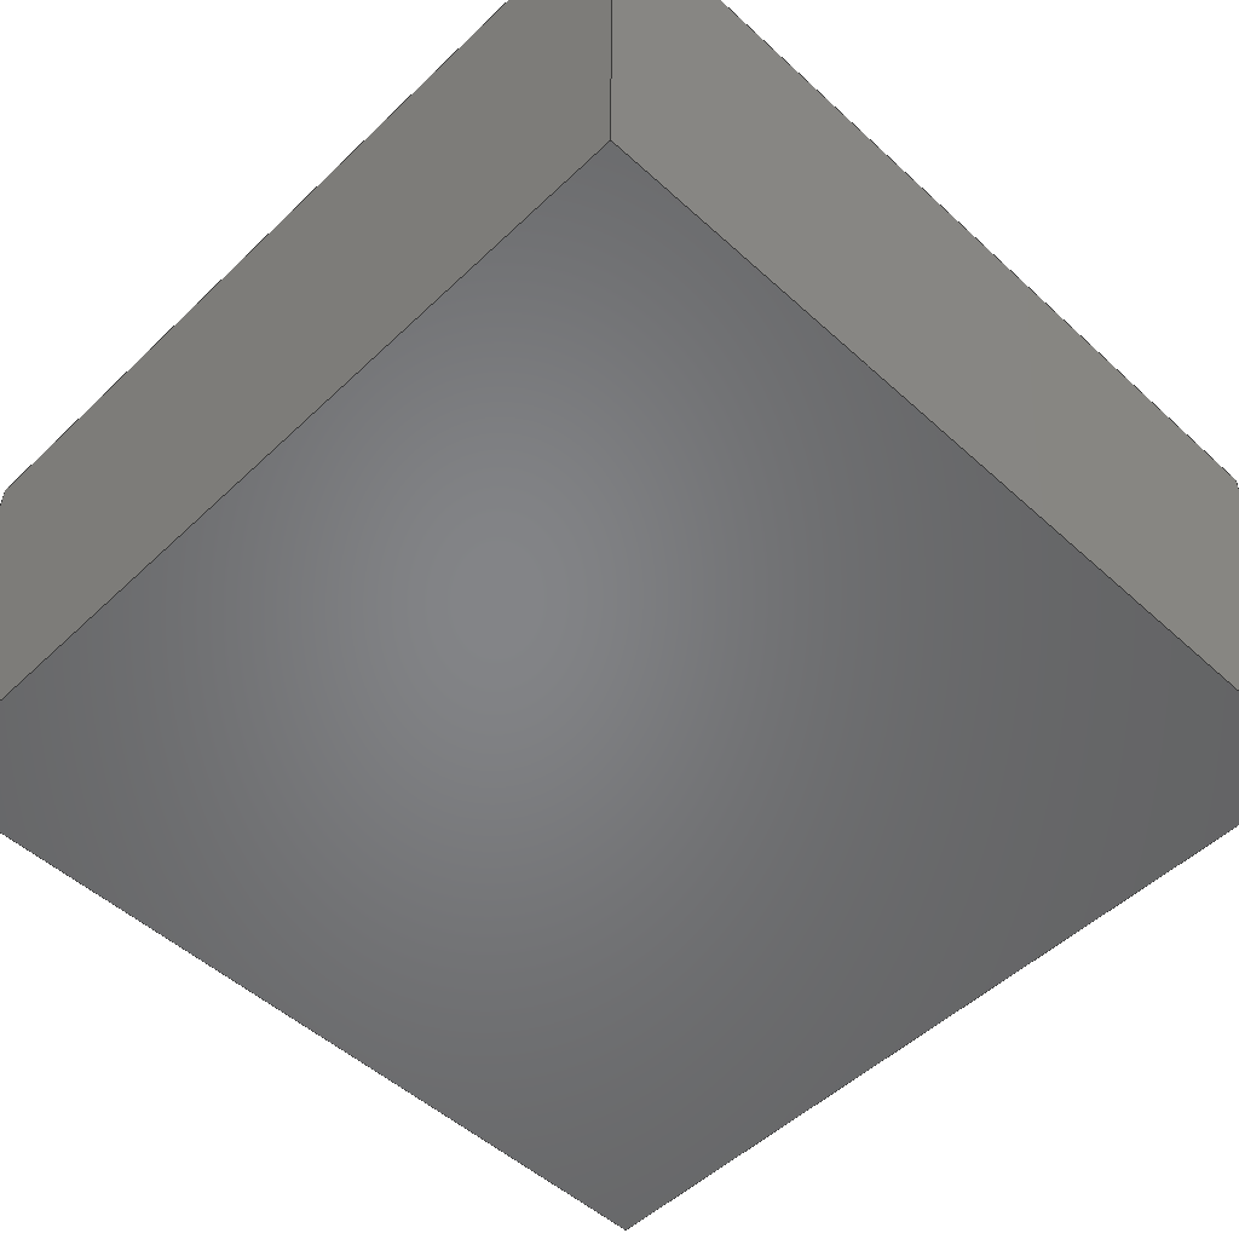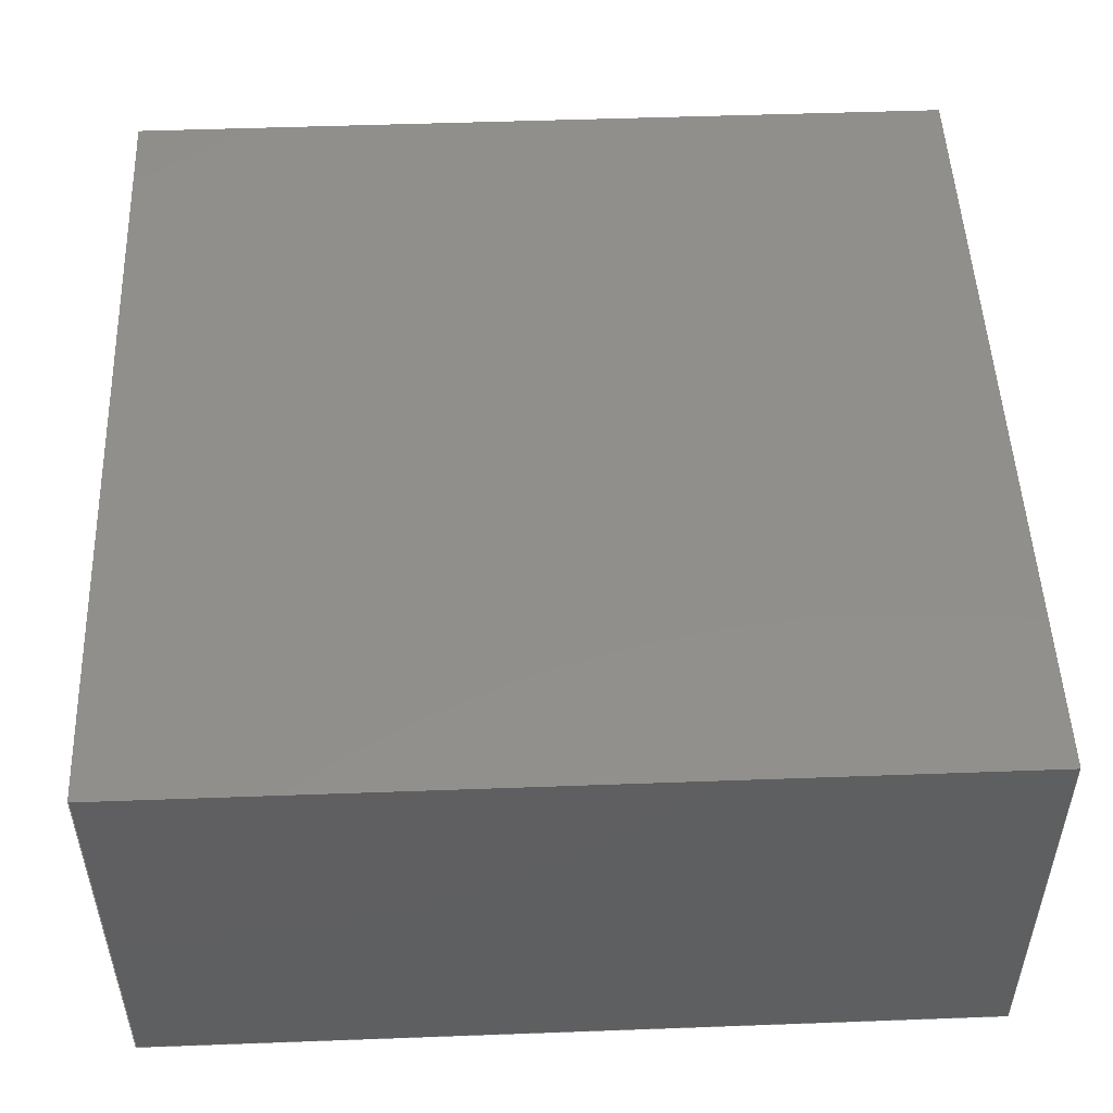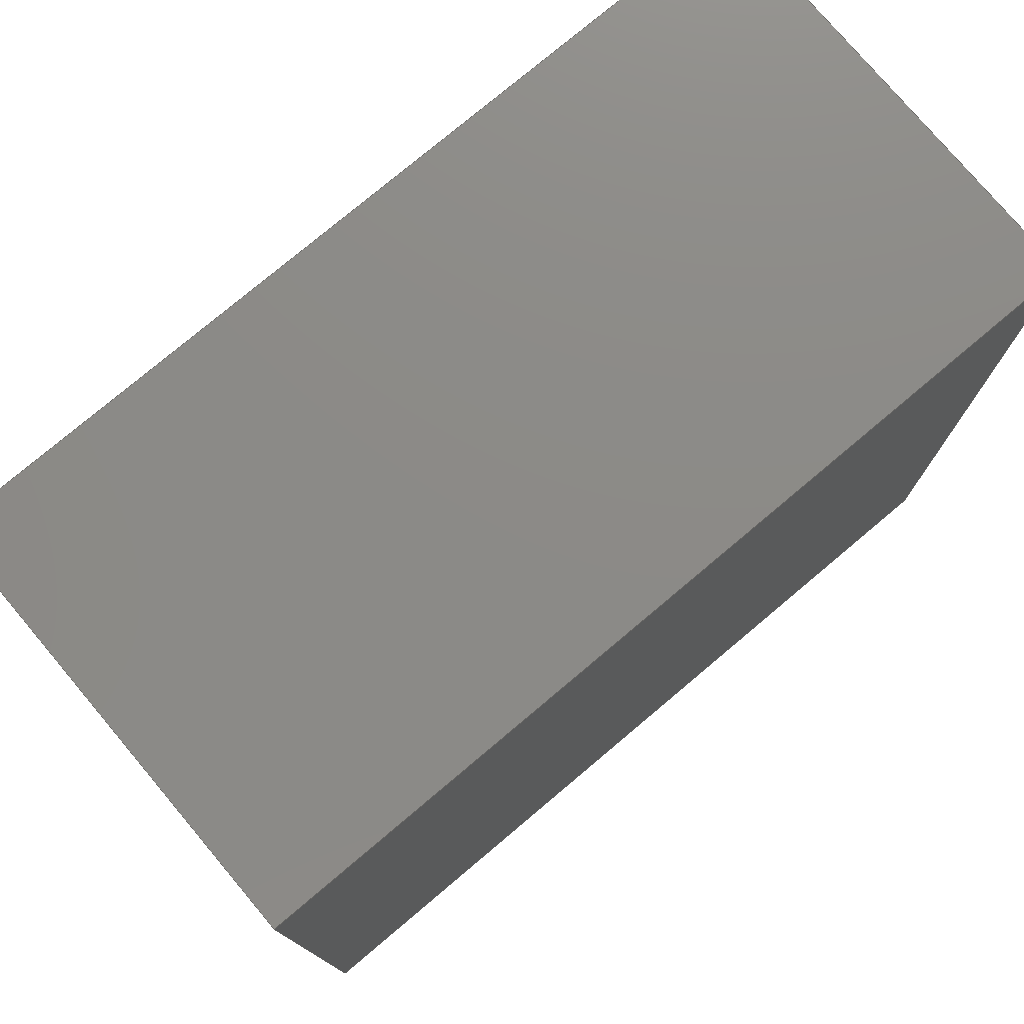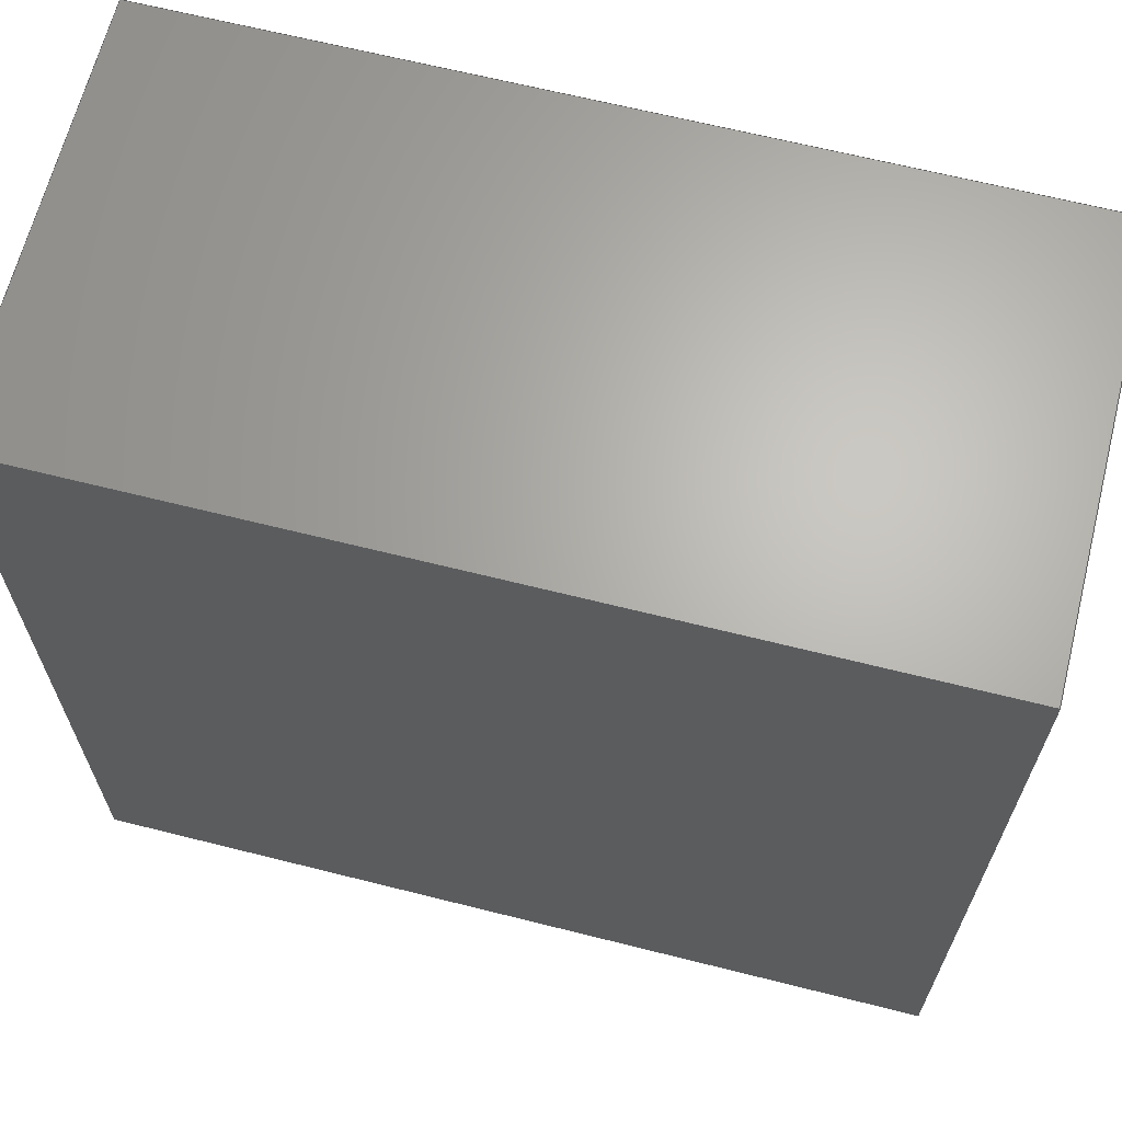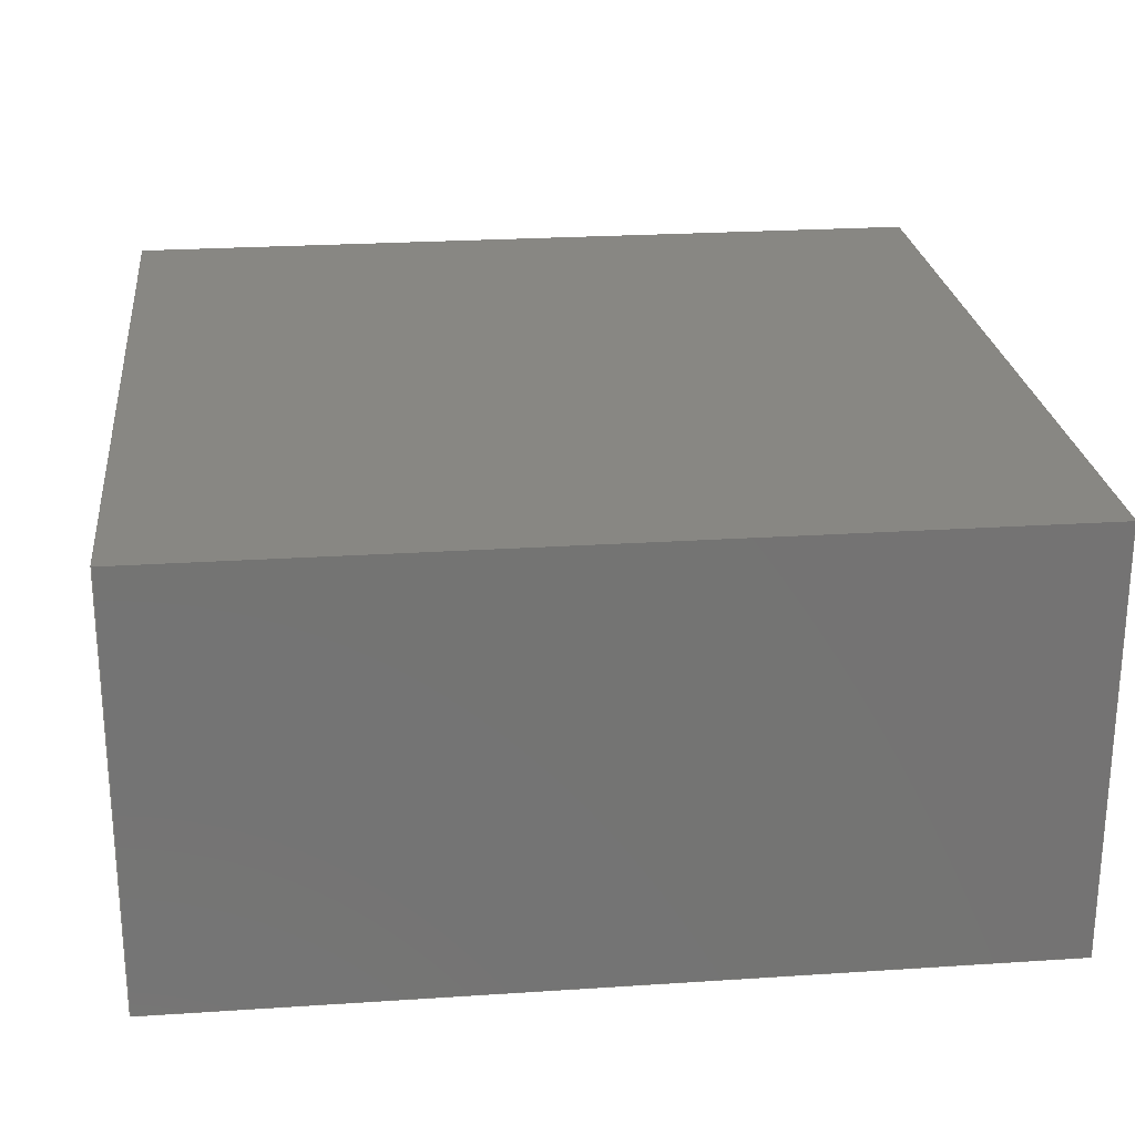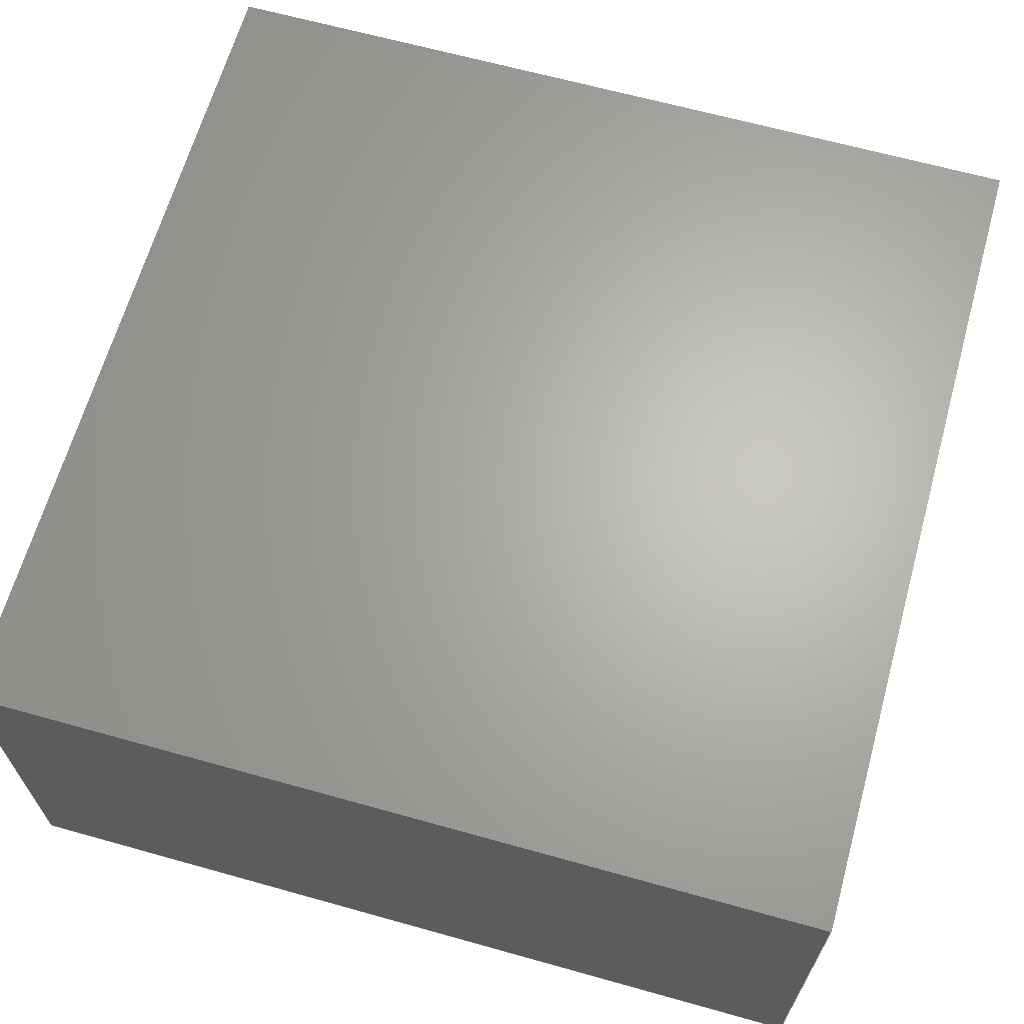
<metadata>
{"format":"step","ext":"step","renderer":"f3d","projection":"perspective","resolution":1024,"background":"white","views":[{"elev":-52.0,"azim":-44.4,"up":"+Z"},{"elev":50.4,"azim":177.7,"up":"+Z"},{"elev":77.1,"azim":139.9,"up":"+Y"},{"elev":65.6,"azim":14.2,"up":"+Y"},{"elev":24.3,"azim":173.8,"up":"+Z"},{"elev":65.2,"azim":-164.3,"up":"+Z"}]}
</metadata>
<code>
ISO-10303-21;
DATA;
#1=MECHANICAL_DESIGN_GEOMETRIC_PRESENTATION_REPRESENTATION('',(#4),#168);
#2=SHAPE_REPRESENTATION_RELATIONSHIP('SRR','None',#180,#3);
#3=ADVANCED_BREP_SHAPE_REPRESENTATION('',(#5),#167);
#4=STYLED_ITEM('',(#189),#5);
#5=MANIFOLD_SOLID_BREP('Solid1',#98);
#6=FACE_OUTER_BOUND('',#12,.T.);
#7=FACE_OUTER_BOUND('',#13,.T.);
#8=FACE_OUTER_BOUND('',#14,.T.);
#9=FACE_OUTER_BOUND('',#15,.T.);
#10=FACE_OUTER_BOUND('',#16,.T.);
#11=FACE_OUTER_BOUND('',#17,.T.);
#12=EDGE_LOOP('',(#62,#63,#64,#65));
#13=EDGE_LOOP('',(#66,#67,#68,#69));
#14=EDGE_LOOP('',(#70,#71,#72,#73));
#15=EDGE_LOOP('',(#74,#75,#76,#77));
#16=EDGE_LOOP('',(#78,#79,#80,#81));
#17=EDGE_LOOP('',(#82,#83,#84,#85));
#18=LINE('',#142,#30);
#19=LINE('',#144,#31);
#20=LINE('',#146,#32);
#21=LINE('',#147,#33);
#22=LINE('',#150,#34);
#23=LINE('',#152,#35);
#24=LINE('',#153,#36);
#25=LINE('',#156,#37);
#26=LINE('',#158,#38);
#27=LINE('',#159,#39);
#28=LINE('',#161,#40);
#29=LINE('',#162,#41);
#30=VECTOR('',#116,0.3937);
#31=VECTOR('',#117,0.3937);
#32=VECTOR('',#118,0.3937);
#33=VECTOR('',#119,0.3937);
#34=VECTOR('',#122,0.3937);
#35=VECTOR('',#123,0.3937);
#36=VECTOR('',#124,0.3937);
#37=VECTOR('',#127,0.3937);
#38=VECTOR('',#128,0.3937);
#39=VECTOR('',#129,0.3937);
#40=VECTOR('',#132,0.3937);
#41=VECTOR('',#133,0.3937);
#42=VERTEX_POINT('',#140);
#43=VERTEX_POINT('',#141);
#44=VERTEX_POINT('',#143);
#45=VERTEX_POINT('',#145);
#46=VERTEX_POINT('',#149);
#47=VERTEX_POINT('',#151);
#48=VERTEX_POINT('',#155);
#49=VERTEX_POINT('',#157);
#50=EDGE_CURVE('',#42,#43,#18,.T.);
#51=EDGE_CURVE('',#42,#44,#19,.T.);
#52=EDGE_CURVE('',#45,#44,#20,.T.);
#53=EDGE_CURVE('',#43,#45,#21,.T.);
#54=EDGE_CURVE('',#43,#46,#22,.T.);
#55=EDGE_CURVE('',#47,#45,#23,.T.);
#56=EDGE_CURVE('',#46,#47,#24,.T.);
#57=EDGE_CURVE('',#46,#48,#25,.T.);
#58=EDGE_CURVE('',#49,#47,#26,.T.);
#59=EDGE_CURVE('',#48,#49,#27,.T.);
#60=EDGE_CURVE('',#48,#42,#28,.T.);
#61=EDGE_CURVE('',#44,#49,#29,.T.);
#62=ORIENTED_EDGE('',*,*,#50,.F.);
#63=ORIENTED_EDGE('',*,*,#51,.T.);
#64=ORIENTED_EDGE('',*,*,#52,.F.);
#65=ORIENTED_EDGE('',*,*,#53,.F.);
#66=ORIENTED_EDGE('',*,*,#54,.F.);
#67=ORIENTED_EDGE('',*,*,#53,.T.);
#68=ORIENTED_EDGE('',*,*,#55,.F.);
#69=ORIENTED_EDGE('',*,*,#56,.F.);
#70=ORIENTED_EDGE('',*,*,#57,.F.);
#71=ORIENTED_EDGE('',*,*,#56,.T.);
#72=ORIENTED_EDGE('',*,*,#58,.F.);
#73=ORIENTED_EDGE('',*,*,#59,.F.);
#74=ORIENTED_EDGE('',*,*,#60,.F.);
#75=ORIENTED_EDGE('',*,*,#59,.T.);
#76=ORIENTED_EDGE('',*,*,#61,.F.);
#77=ORIENTED_EDGE('',*,*,#51,.F.);
#78=ORIENTED_EDGE('',*,*,#60,.T.);
#79=ORIENTED_EDGE('',*,*,#50,.T.);
#80=ORIENTED_EDGE('',*,*,#54,.T.);
#81=ORIENTED_EDGE('',*,*,#57,.T.);
#82=ORIENTED_EDGE('',*,*,#61,.T.);
#83=ORIENTED_EDGE('',*,*,#58,.T.);
#84=ORIENTED_EDGE('',*,*,#55,.T.);
#85=ORIENTED_EDGE('',*,*,#52,.T.);
#86=PLANE('',#106);
#87=PLANE('',#107);
#88=PLANE('',#108);
#89=PLANE('',#109);
#90=PLANE('',#110);
#91=PLANE('',#111);
#92=ADVANCED_FACE('',(#6),#86,.T.);
#93=ADVANCED_FACE('',(#7),#87,.T.);
#94=ADVANCED_FACE('',(#8),#88,.T.);
#95=ADVANCED_FACE('',(#9),#89,.T.);
#96=ADVANCED_FACE('',(#10),#90,.F.);
#97=ADVANCED_FACE('',(#11),#91,.T.);
#98=CLOSED_SHELL('',(#92,#93,#94,#95,#96,#97));
#99=DATE_TIME_ROLE('creation_date');
#100=APPLIED_DATE_AND_TIME_ASSIGNMENT(#101,#99,(#182));
#101=DATE_AND_TIME(#102,#103);
#102=CALENDAR_DATE(2015,19,11);
#103=LOCAL_TIME(23,31,14,#104);
#104=COORDINATED_UNIVERSAL_TIME_OFFSET(0,0,.BEHIND.);
#105=AXIS2_PLACEMENT_3D('placement',#138,#112,#113);
#106=AXIS2_PLACEMENT_3D('',#139,#114,#115);
#107=AXIS2_PLACEMENT_3D('',#148,#120,#121);
#108=AXIS2_PLACEMENT_3D('',#154,#125,#126);
#109=AXIS2_PLACEMENT_3D('',#160,#130,#131);
#110=AXIS2_PLACEMENT_3D('',#163,#134,#135);
#111=AXIS2_PLACEMENT_3D('',#164,#136,#137);
#112=DIRECTION('axis',(0,0,1));
#113=DIRECTION('refdir',(1,0,0));
#114=DIRECTION('center_axis',(-1,0,0));
#115=DIRECTION('ref_axis',(0,-1,0));
#116=DIRECTION('',(0,1,0));
#117=DIRECTION('',(0,0,1));
#118=DIRECTION('',(0,-1,0));
#119=DIRECTION('',(0,0,1));
#120=DIRECTION('center_axis',(0,1,0));
#121=DIRECTION('ref_axis',(-1,0,0));
#122=DIRECTION('',(1,0,0));
#123=DIRECTION('',(-1,0,0));
#124=DIRECTION('',(0,0,1));
#125=DIRECTION('center_axis',(1,0,0));
#126=DIRECTION('ref_axis',(0,1,0));
#127=DIRECTION('',(0,-1,0));
#128=DIRECTION('',(0,1,0));
#129=DIRECTION('',(0,0,1));
#130=DIRECTION('center_axis',(0,-1,0));
#131=DIRECTION('ref_axis',(1,0,0));
#132=DIRECTION('',(-1,0,0));
#133=DIRECTION('',(1,0,0));
#134=DIRECTION('center_axis',(0,0,1));
#135=DIRECTION('ref_axis',(1,0,0));
#136=DIRECTION('center_axis',(0,0,1));
#137=DIRECTION('ref_axis',(1,0,0));
#138=CARTESIAN_POINT('',(0,0,0));
#139=CARTESIAN_POINT('Origin',(-0.03937,0.03937,0));
#140=CARTESIAN_POINT('',(-0.03937,-0.03937,0));
#141=CARTESIAN_POINT('',(-0.03937,0.03937,0));
#142=CARTESIAN_POINT('',(-0.03937,-0.03937,0));
#143=CARTESIAN_POINT('',(-0.03937,-0.03937,0.03937));
#144=CARTESIAN_POINT('',(-0.03937,-0.03937,0));
#145=CARTESIAN_POINT('',(-0.03937,0.03937,0.03937));
#146=CARTESIAN_POINT('',(-0.03937,-0.03937,0.03937));
#147=CARTESIAN_POINT('',(-0.03937,0.03937,0));
#148=CARTESIAN_POINT('Origin',(0.03937,0.03937,0));
#149=CARTESIAN_POINT('',(0.03937,0.03937,0));
#150=CARTESIAN_POINT('',(-0.03937,0.03937,0));
#151=CARTESIAN_POINT('',(0.03937,0.03937,0.03937));
#152=CARTESIAN_POINT('',(-0.03937,0.03937,0.03937));
#153=CARTESIAN_POINT('',(0.03937,0.03937,0));
#154=CARTESIAN_POINT('Origin',(0.03937,-0.03937,0));
#155=CARTESIAN_POINT('',(0.03937,-0.03937,0));
#156=CARTESIAN_POINT('',(0.03937,0.03937,0));
#157=CARTESIAN_POINT('',(0.03937,-0.03937,0.03937));
#158=CARTESIAN_POINT('',(0.03937,0.03937,0.03937));
#159=CARTESIAN_POINT('',(0.03937,-0.03937,0));
#160=CARTESIAN_POINT('Origin',(-0.03937,-0.03937,
0));
#161=CARTESIAN_POINT('',(0.03937,-0.03937,0));
#162=CARTESIAN_POINT('',(0.03937,-0.03937,0.03937));
#163=CARTESIAN_POINT('Origin',(0,0,0));
#164=CARTESIAN_POINT('Origin',(0,0,0.03937));
#165=UNCERTAINTY_MEASURE_WITH_UNIT(LENGTH_MEASURE(0.0003937),
#169,'DISTANCE_ACCURACY_VALUE',
'Maximum model space distance between geometric entities at asserted c
onnectivities');
#166=UNCERTAINTY_MEASURE_WITH_UNIT(LENGTH_MEASURE(1e-06),#170,
'DISTANCE_ACCURACY_VALUE',
'Maximum model space distance between geometric entities at asserted c
onnectivities');
#167=(
GEOMETRIC_REPRESENTATION_CONTEXT(3)
GLOBAL_UNCERTAINTY_ASSIGNED_CONTEXT((#165))
GLOBAL_UNIT_ASSIGNED_CONTEXT((#169,#175,#172))
REPRESENTATION_CONTEXT('','3D')
);
#168=(
GEOMETRIC_REPRESENTATION_CONTEXT(3)
GLOBAL_UNCERTAINTY_ASSIGNED_CONTEXT((#166))
GLOBAL_UNIT_ASSIGNED_CONTEXT((#170,#175,#172))
REPRESENTATION_CONTEXT('','3D')
);
#169=(
CONVERSION_BASED_UNIT('__CONSTANT UNIT inch',#171)
LENGTH_UNIT()
NAMED_UNIT(#174)
);
#170=(
LENGTH_UNIT()
NAMED_UNIT(*)
SI_UNIT(.MILLI.,.METRE.)
);
#171=LENGTH_MEASURE_WITH_UNIT(LENGTH_MEASURE(25.4),#170);
#172=(
NAMED_UNIT(*)
SI_UNIT($,.STERADIAN.)
SOLID_ANGLE_UNIT()
);
#173=DIMENSIONAL_EXPONENTS(0,0,0,0,0,0,0);
#174=DIMENSIONAL_EXPONENTS(1,0,0,0,0,0,0);
#175=(
CONVERSION_BASED_UNIT('degree',#177)
NAMED_UNIT(#173)
PLANE_ANGLE_UNIT()
);
#176=(
NAMED_UNIT(*)
PLANE_ANGLE_UNIT()
SI_UNIT($,.RADIAN.)
);
#177=PLANE_ANGLE_MEASURE_WITH_UNIT(PLANE_ANGLE_MEASURE(0.01745),#176);
#178=SHAPE_DEFINITION_REPRESENTATION(#179,#180);
#179=PRODUCT_DEFINITION_SHAPE('',$,#182);
#180=SHAPE_REPRESENTATION('',(#105),#167);
#181=PRODUCT_DEFINITION_CONTEXT('part definition',#186,'design');
#182=PRODUCT_DEFINITION('TEST-POINT3X4','PAD_03X_04, TEST-POINT3X4_59',
#183,#181);
#183=PRODUCT_DEFINITION_FORMATION('',$,#188);
#184=PRODUCT_RELATED_PRODUCT_CATEGORY('PAD_03X_04, TEST-POINT3X4_59',
'PAD_03X_04, TEST-POINT3X4_59',(#188));
#185=APPLICATION_PROTOCOL_DEFINITION('international standard',
'automotive_design',2009,#186);
#186=APPLICATION_CONTEXT(
'Core Data for Automotive Mechanical Design Process');
#187=PRODUCT_CONTEXT('part definition',#186,'mechanical');
#188=PRODUCT('TEST-POINT3X4','PAD_03X_04, TEST-POINT3X4_59',$,(#187));
#189=PRESENTATION_STYLE_ASSIGNMENT((#190));
#190=SURFACE_STYLE_USAGE(.BOTH.,#191);
#191=SURFACE_SIDE_STYLE('',(#192));
#192=SURFACE_STYLE_FILL_AREA(#193);
#193=FILL_AREA_STYLE('',(#194));
#194=FILL_AREA_STYLE_COLOUR('',#195);
#195=COLOUR_RGB('',0,1,1);
ENDSEC;
END-ISO-10303-21;

</code>
